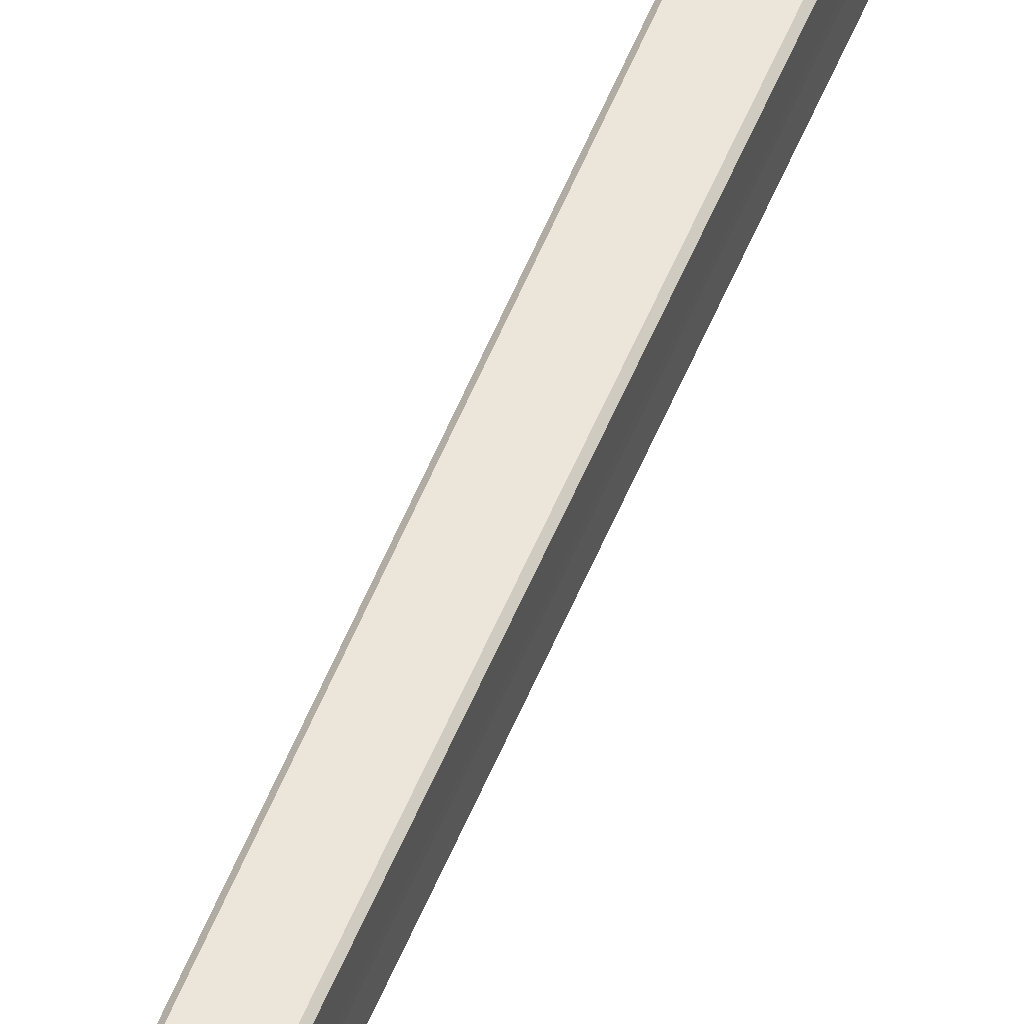
<metadata>
{"format":"obj","ext":"obj","renderer":"f3d","projection":"perspective","resolution":1024,"background":"white","views":[{"elev":47.2,"azim":-160.3,"up":"+Y"}]}
</metadata>
<code>
v 0.01658 -0.02243 -0.9167
v 0.01375 -0.02522 -0.9199
v 0.01248 -0.02802 -1.037
v 0.01539 -0.02793 -1.152
v 0.01608 -0.02243 -1.145
v 0.01608 0.02243 -1.145
v 0.01539 0.02793 -1.152
v 0.01248 0.02802 -1.037
v 0.01375 0.02522 -0.9199
v 0.01658 0.02243 -0.9167
v 0.02187 -0.02522 0.9199
v 0.02473 -0.02243 0.9265
v 0.02798 -0.02467 1.054
v 0.02337 -0.02802 1.038
v 0.02473 0.02243 0.9265
v 0.02187 0.02522 0.9199
v 0.02337 0.02802 1.038
v 0.02798 0.02467 1.054
v -0.01375 -0.02522 -0.9199
v -0.01658 -0.02243 -0.9167
v -0.01608 -0.02243 -1.145
v -0.01539 -0.02793 -1.152
v -0.01248 -0.02802 -1.037
v -0.01658 0.02243 -0.9167
v -0.01375 0.02522 -0.9199
v -0.01248 0.02802 -1.037
v -0.01539 0.02793 -1.152
v -0.01608 0.02243 -1.145
v -0.02337 -0.02802 1.038
v -0.02798 -0.02467 1.054
v -0.02473 -0.02243 0.9265
v -0.02187 -0.02522 0.9199
v -0.02337 0.02802 1.038
v -0.02187 0.02522 0.9199
v -0.02473 0.02243 0.9265
v -0.02798 0.02467 1.054
v 0.05053 -0.07929 1.115
v 0.04556 -0.08188 1.114
v 0.04625 -0.08186 1.099
v 0.05094 -0.07861 1.1
v 0.04556 0.08187 1.114
v 0.05053 0.07929 1.115
v 0.05094 0.0786 1.1
v 0.04625 0.08186 1.099
v -0.04556 -0.08188 1.114
v -0.05053 -0.07929 1.115
v -0.05094 -0.07861 1.1
v -0.04625 -0.08186 1.099
v -0.04556 0.08187 1.114
v -0.04625 0.08186 1.099
v -0.05094 0.0786 1.1
v -0.05053 0.07929 1.115
v 0.004918 -0.002794 1.449
v 0.004918 0.002789 1.449
v 0 0.005451 1.448
v -0.004918 0.002789 1.449
v -0.004918 -0.002794 1.449
v 0 -0.005455 1.448
v -0.01539 -0.02793 -1.152
v -0.01608 -0.02243 -1.145
v -0.01328 -0.02243 -1.259
v -0.01248 -0.02802 -1.267
v 0.01539 0.02793 -1.152
v 0.01608 0.02243 -1.145
v 0.01328 0.02243 -1.259
v 0.01248 0.02802 -1.267
v 0.01539 -0.02793 -1.152
v 0.01248 -0.02802 -1.267
v 0.01328 -0.02243 -1.259
v 0.01608 -0.02243 -1.145
v -0.01608 0.02243 -1.145
v -0.01539 0.02793 -1.152
v -0.01248 0.02802 -1.267
v -0.01328 0.02243 -1.259
v -0.000693 0.08542 -1.21
v -0 0.07684 -1.086
v 0.000693 0.08542 -1.21
v 0.01658 0.002796 -0.8823
v 0.01658 -0.002796 -0.8823
v 0.01608 -0.002797 -1.11
v 0.01608 0.002797 -1.11
v -0.000693 0.08542 -1.21
v 0.000693 0.08542 -1.21
v 0 0.07684 -1.316
v 0.02473 -0.002796 0.9609
v 0.02473 0.002796 0.9609
v 0.02802 0.002794 1.076
v 0.02802 -0.002794 1.076
v -0.000693 -0.08542 -1.21
v 0.000693 -0.08542 -1.21
v 0 -0.07684 -1.086
v -0.02473 -0.002796 0.9609
v -0.02802 -0.002794 1.076
v -0.02802 0.002794 1.076
v -0.02473 0.002796 0.9609
v 0 -0.07684 -1.316
v 0.000693 -0.08542 -1.21
v -0.000693 -0.08542 -1.21
v -0.01658 -0.002796 -0.8823
v -0.01658 0.002796 -0.8823
v -0.01608 0.002797 -1.11
v -0.01608 -0.002797 -1.11
v 0.09803 -0.002794 1.155
v 0.09801 -0.002799 1.142
v 0.09801 0.002794 1.142
v 0.09803 0.002789 1.155
v -0.09803 -0.002794 1.155
v -0.09803 0.002789 1.155
v -0.09801 0.002794 1.142
v -0.09801 -0.002799 1.142
v -0.01608 -0.002797 -1.11
v -0.01608 0.002797 -1.11
v -0.01328 0.002794 -1.225
v -0.01328 -0.002794 -1.225
v 0.01328 0.002794 -1.225
v 0.01608 0.002797 -1.11
v 0.01608 -0.002797 -1.11
v 0.01328 -0.002794 -1.225
f 34 16 9 25
f 17 33 50 44
f 72 27 75 82
f 26 8 76
f 3 23 91
f 7 63 83 77
f 61 114 118 69
f 87 18 43 105
f 31 92 99 20
f 36 94 109 51
f 93 30 47 110
f 41 49 55
f 106 42 54
f 45 38 58
f 6 81 116 64
f 66 73 84
f 78 10 15 86
f 113 74 65 115
f 13 88 104 40
f 101 28 71 112
f 62 68 96
f 80 5 70 117
f 95 35 24 100
f 11 32 19 2
f 22 59 98 89
f 103 53 37
f 29 14 39 48
f 21 102 111 60
f 67 4 90 97
f 108 56 52
f 107 46 57
f 1 2 3 4 5
f 6 7 8 9 10
f 11 12 13 14
f 15 16 17 18
f 19 20 21 22 23
f 24 25 26 27 28
f 29 30 31 32
f 33 34 35 36
f 37 38 39 40
f 41 42 43 44
f 45 46 47 48
f 49 50 51 52
f 53 54 55 56 57 58
f 59 60 61 62
f 63 64 65 66
f 67 68 69 70
f 71 72 73 74
f 75 76 77
f 78 79 80 81
f 82 83 84
f 85 86 87 88
f 89 90 91
f 92 93 94 95
f 96 97 98
f 99 100 101 102
f 103 104 105 106
f 107 108 109 110
f 111 112 113 114
f 115 116 117 118
f 11 2 1 12
f 81 6 10 78
f 9 16 15 10
f 88 13 12 85
f 32 11 14 29
f 16 34 33 17
f 92 31 30 93
f 19 32 31 20
f 34 25 24 35
f 102 21 20 99
f 2 19 23 3
f 25 9 8 26
f 103 37 40 104
f 48 39 38 45
f 44 50 49 41
f 110 47 46 107
f 13 40 39 14
f 47 30 29 48
f 36 51 50 33
f 43 18 17 44
f 4 67 70 5
f 59 22 21 60
f 71 28 27 72
f 6 64 63 7
f 73 66 65 74
f 68 62 61 69
f 37 53 58 38
f 114 61 60 111
f 115 65 64 116
f 45 58 57 46
f 55 49 52 56
f 54 42 41 55
f 35 95 94 36
f 42 106 105 43
f 77 83 82 75
f 28 101 100 24
f 66 84 83 63
f 76 8 7 77
f 75 27 26 76
f 18 87 86 15
f 51 109 108 52
f 69 118 117 70
f 72 82 84 73
f 74 113 112 71
f 22 89 91 23
f 98 59 62 96
f 5 80 79 1
f 90 4 3 91
f 89 98 97 90
f 67 97 96 68
f 80 117 116 81
f 113 115 118 114
f 101 112 111 102
f 93 110 109 94
f 87 105 104 88
f 95 100 99 92
f 78 86 85 79
f 56 108 107 57
f 53 103 106 54
f 1 79 85 12

</code>
